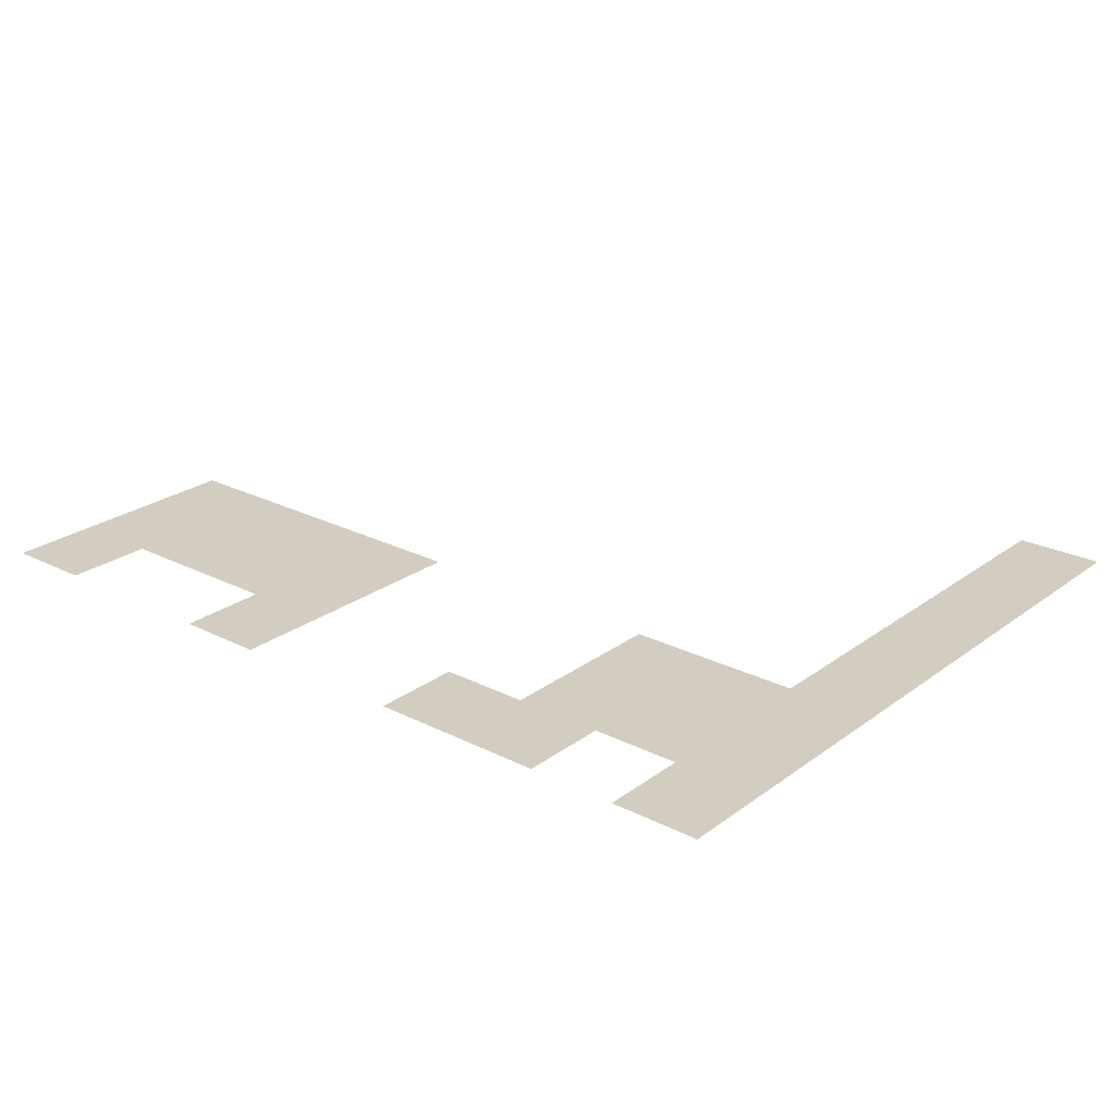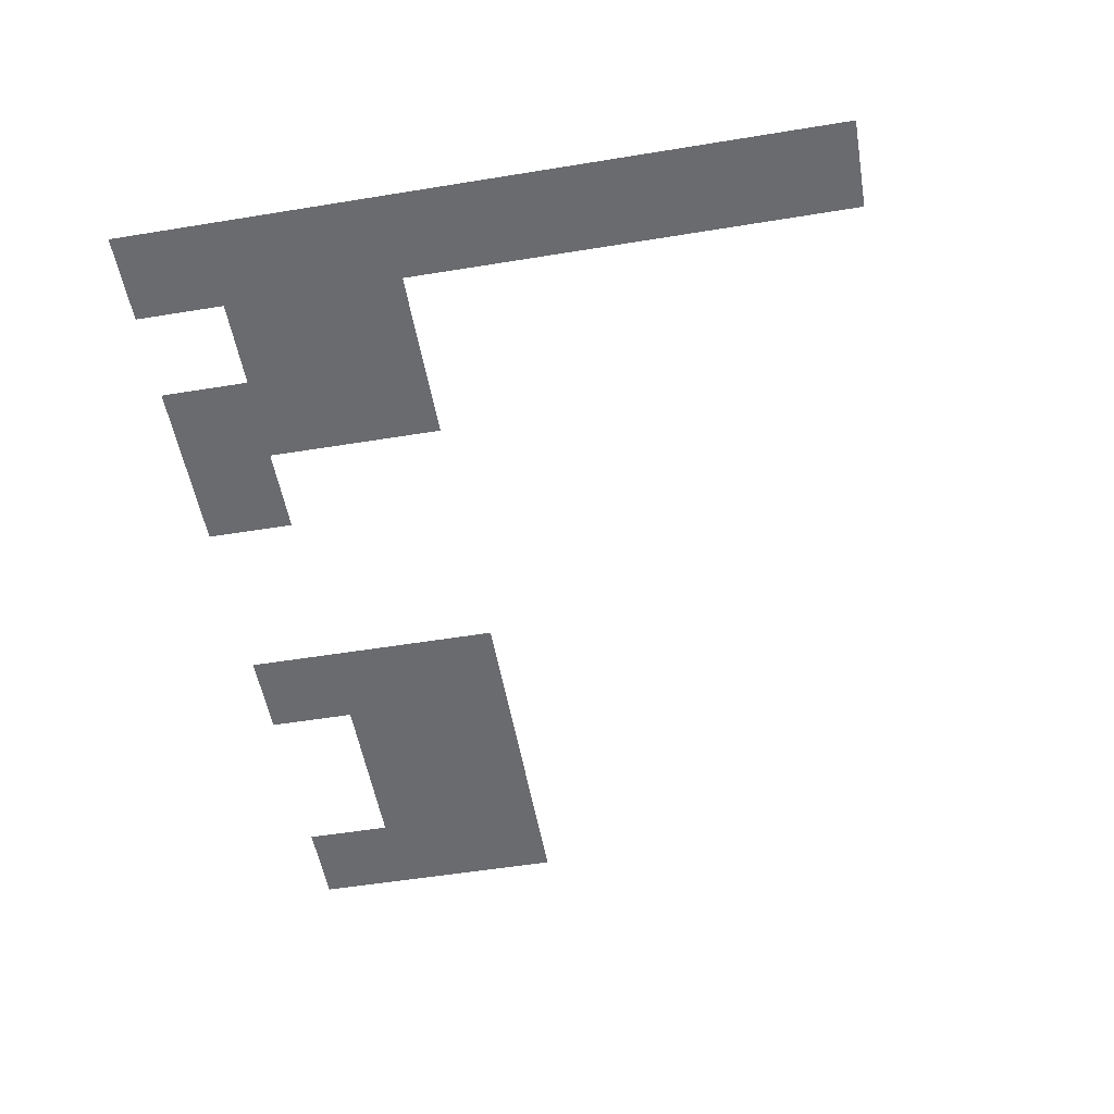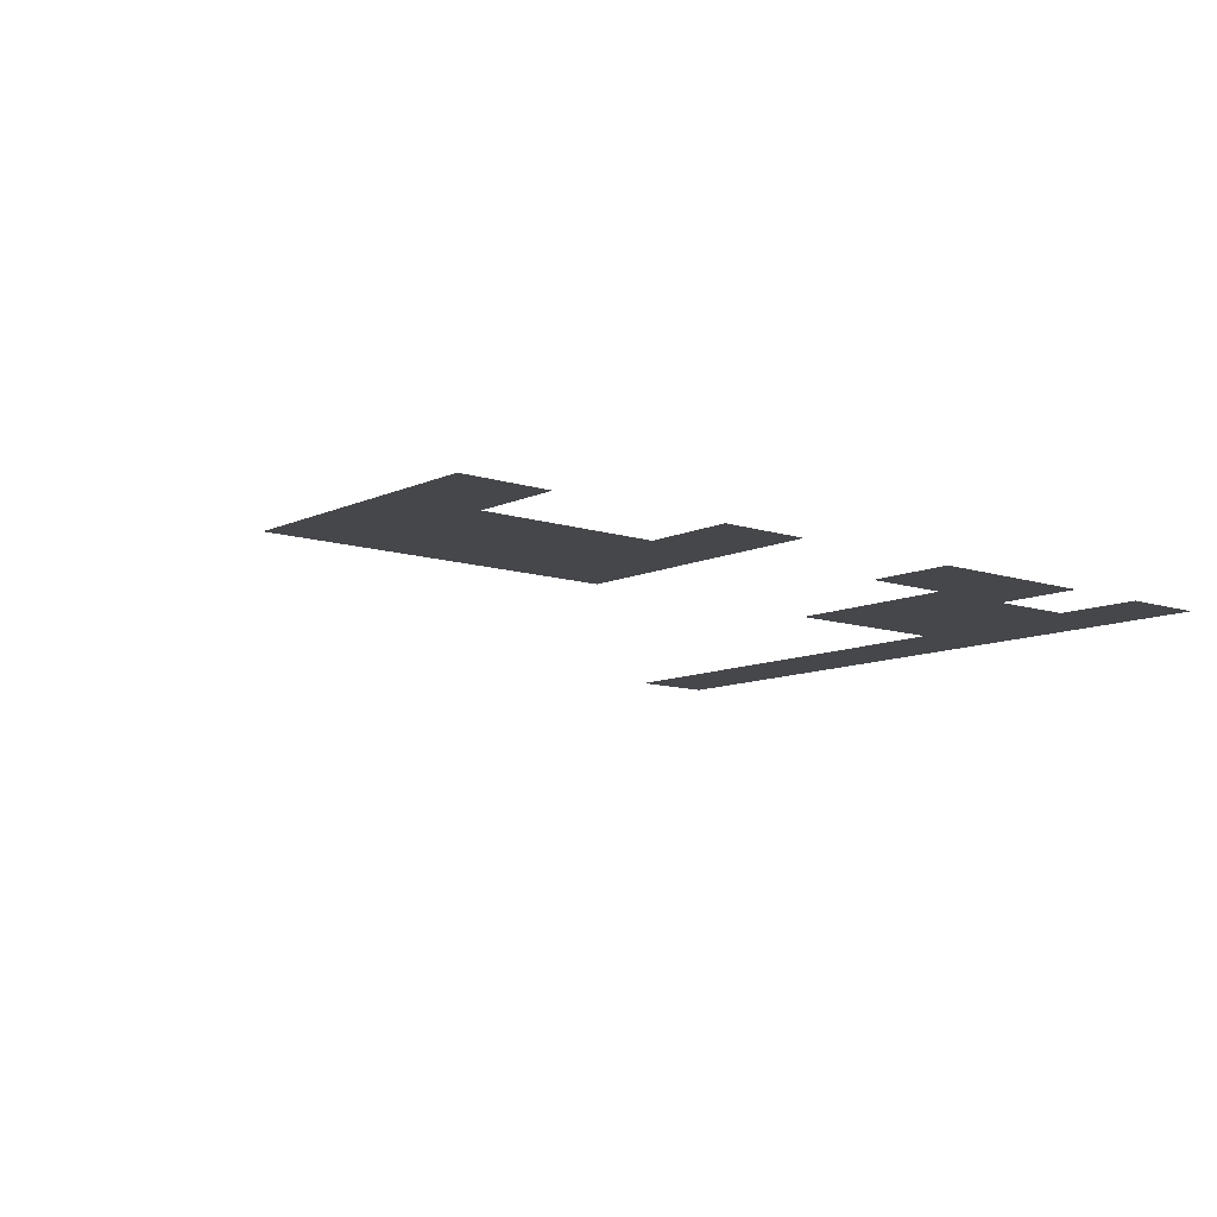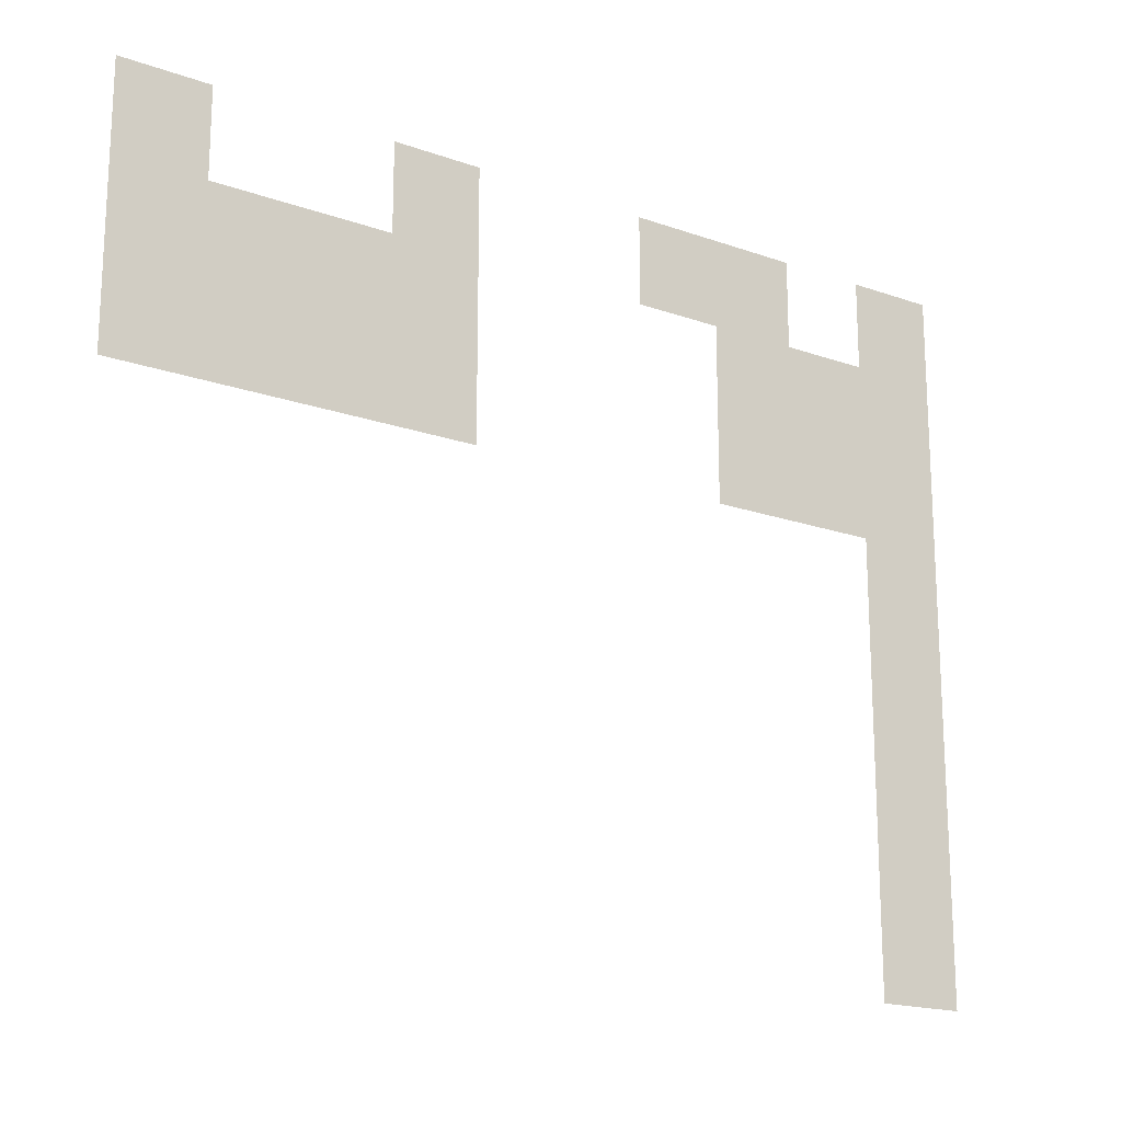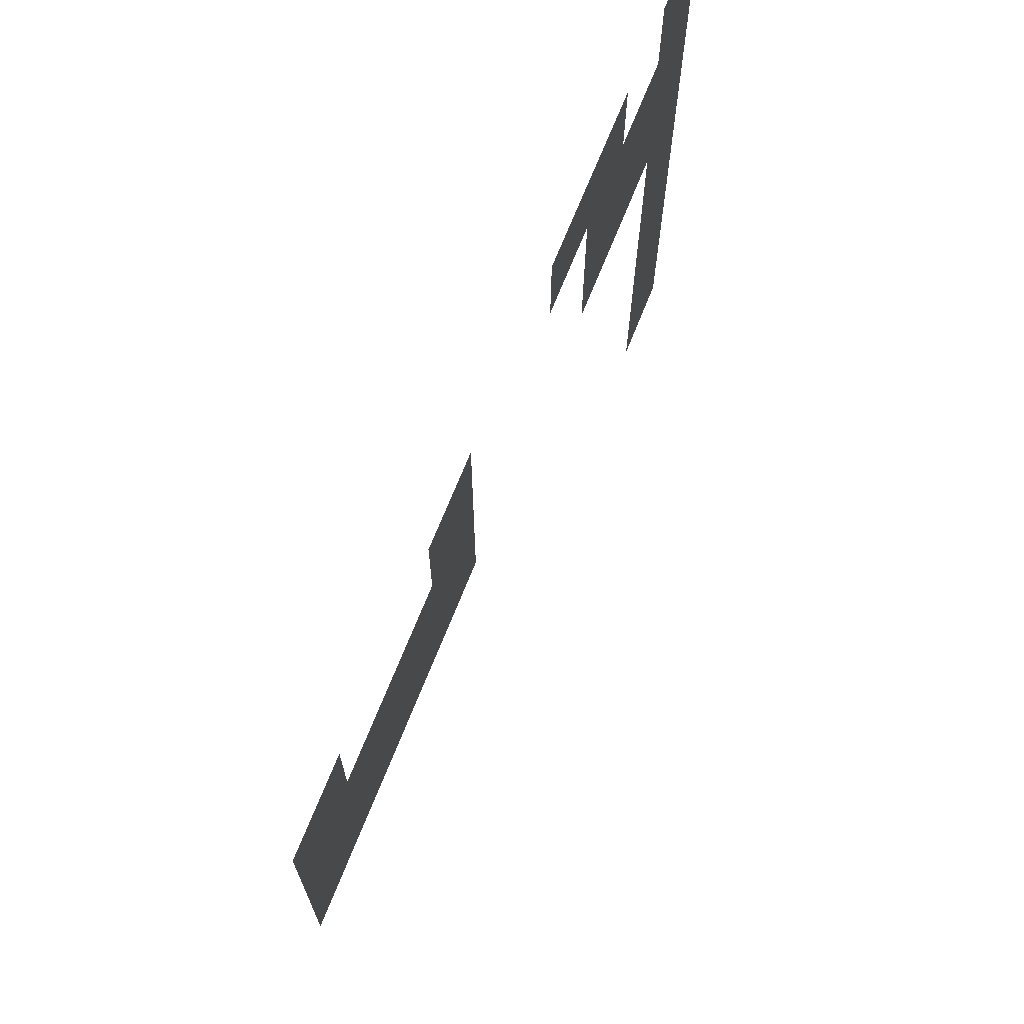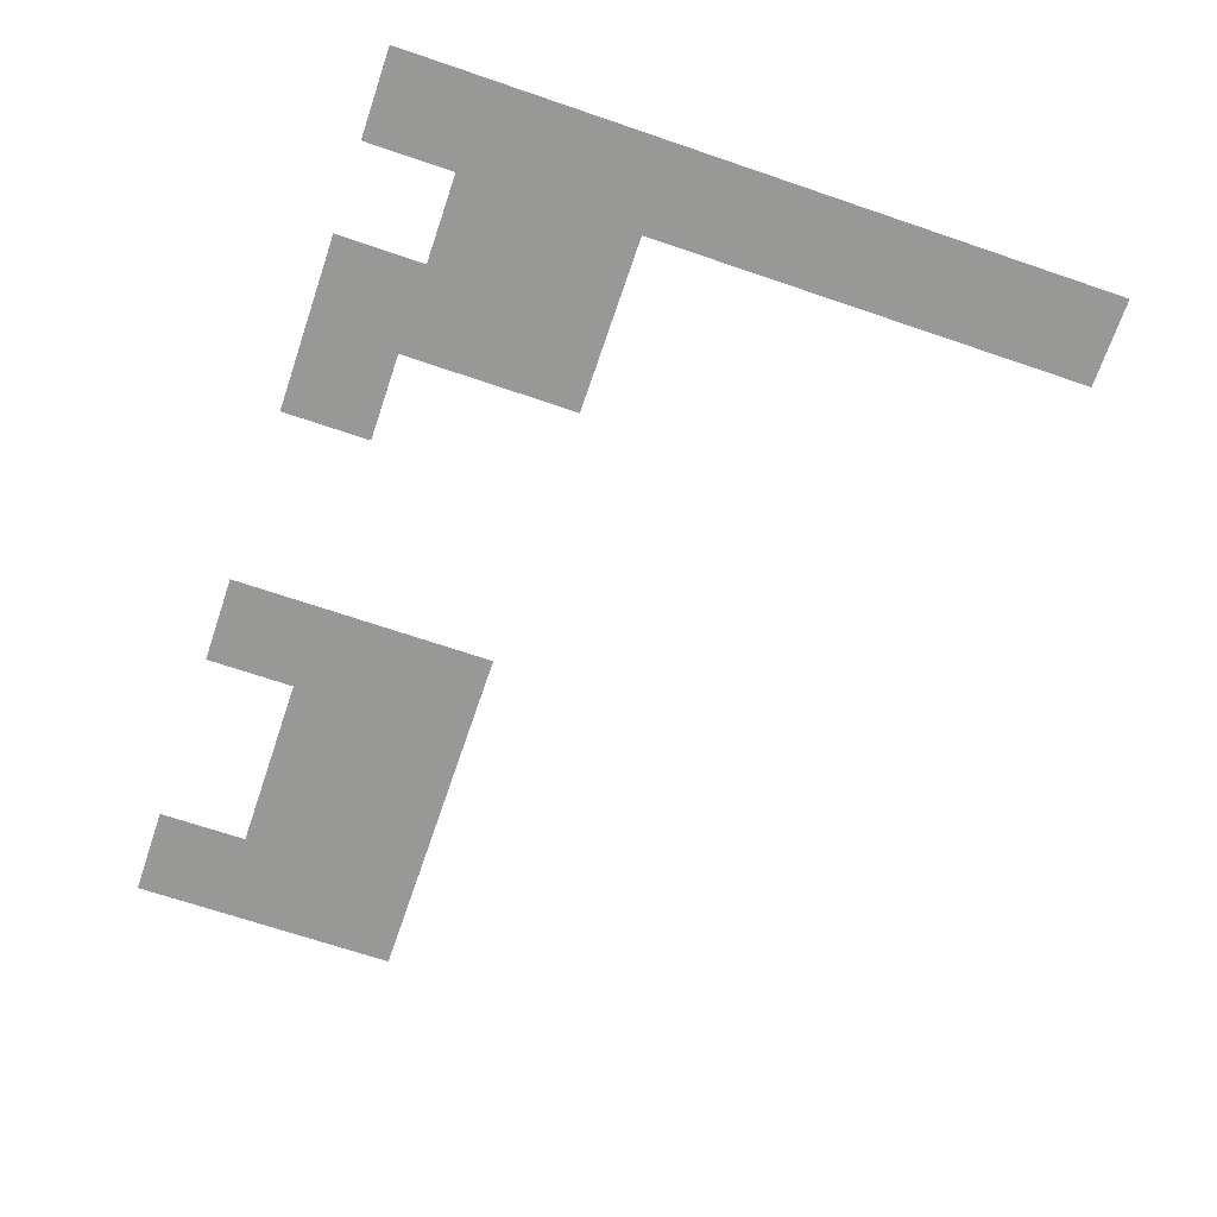
<metadata>
{"format":"obj","ext":"obj","renderer":"f3d","projection":"perspective","resolution":1024,"background":"white","views":[{"elev":24.3,"azim":-140.2,"up":"+Z"},{"elev":-53.3,"azim":-80.1,"up":"+Z"},{"elev":-10.2,"azim":139.8,"up":"+Z"},{"elev":-18.2,"azim":145.5,"up":"+Y"},{"elev":69.4,"azim":111.7,"up":"+Y"},{"elev":-68.5,"azim":-108.8,"up":"+Z"}]}
</metadata>
<code>
v -32 -64 0
v -64 -64 0
v -64 -32 0
v -32 -32 0
v -128 -64 0
v -160 -64 0
v -160 -32 0
v -128 -32 0
v -224 -64 0
v -256 -64 0
v -256 -32 0
v -224 -32 0
v -256 -64 0
v -288 -64 0
v -288 -32 0
v -256 -32 0
v -320 -64 0
v -352 -64 0
v -352 -32 0
v -320 -32 0
v -32 -96 0
v -64 -96 0
v -64 -64 0
v -32 -64 0
v -64 -96 0
v -96 -96 0
v -96 -64 0
v -64 -64 0
v -96 -96 0
v -128 -96 0
v -128 -64 0
v -96 -64 0
v -128 -96 0
v -160 -96 0
v -160 -64 0
v -128 -64 0
v -256 -96 0
v -288 -96 0
v -288 -64 0
v -256 -64 0
v -288 -96 0
v -320 -96 0
v -320 -64 0
v -288 -64 0
v -320 -96 0
v -352 -96 0
v -352 -64 0
v -320 -64 0
v -32 -128 0
v -64 -128 0
v -64 -96 0
v -32 -96 0
v -64 -128 0
v -96 -128 0
v -96 -96 0
v -64 -96 0
v -96 -128 0
v -128 -128 0
v -128 -96 0
v -96 -96 0
v -128 -128 0
v -160 -128 0
v -160 -96 0
v -128 -96 0
v -256 -128 0
v -288 -128 0
v -288 -96 0
v -256 -96 0
v -288 -128 0
v -320 -128 0
v -320 -96 0
v -288 -96 0
v -320 -128 0
v -352 -128 0
v -352 -96 0
v -320 -96 0
v -320 -160 0
v -352 -160 0
v -352 -128 0
v -320 -128 0
v -320 -192 0
v -352 -192 0
v -352 -160 0
v -320 -160 0
v -320 -224 0
v -352 -224 0
v -352 -192 0
v -320 -192 0
v -320 -256 0
v -352 -256 0
v -352 -224 0
v -320 -224 0
v -320 -288 0
v -352 -288 0
v -352 -256 0
v -320 -256 0
g livingroommap_mesh_0003
f 1 2 3 4
f 5 6 7 8
f 9 10 11 12
f 13 14 15 16
f 17 18 19 20
f 21 22 23 24
f 25 26 27 28
f 29 30 31 32
f 33 34 35 36
f 37 38 39 40
f 41 42 43 44
f 45 46 47 48
f 49 50 51 52
f 53 54 55 56
f 57 58 59 60
f 61 62 63 64
f 65 66 67 68
f 69 70 71 72
f 73 74 75 76
f 77 78 79 80
f 81 82 83 84
f 85 86 87 88
f 89 90 91 92
f 93 94 95 96

</code>
